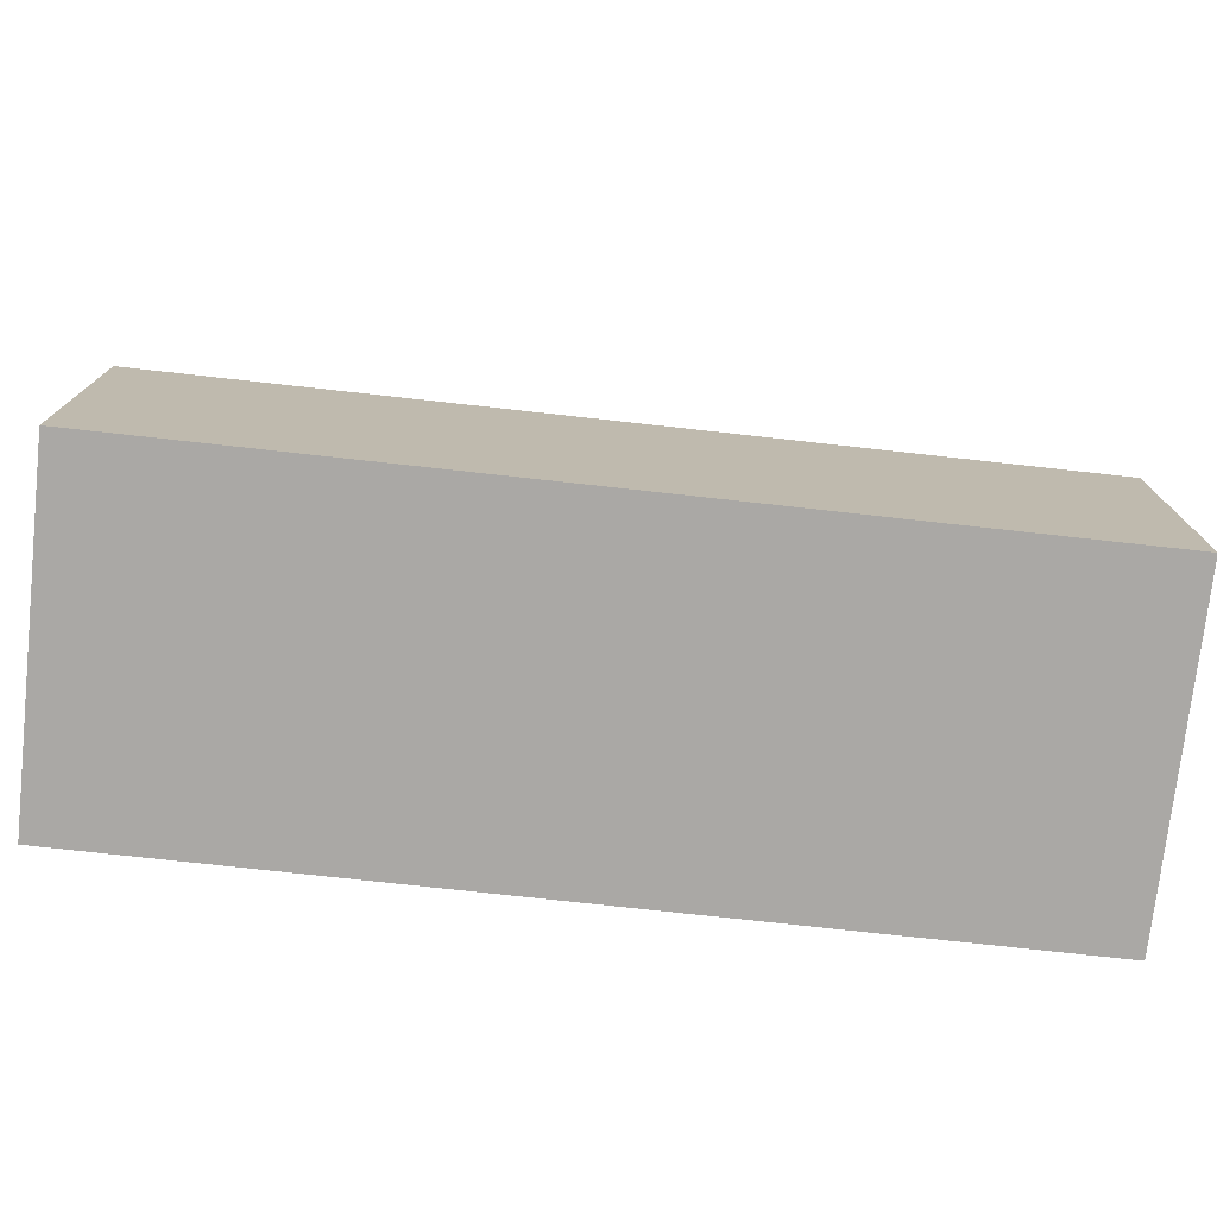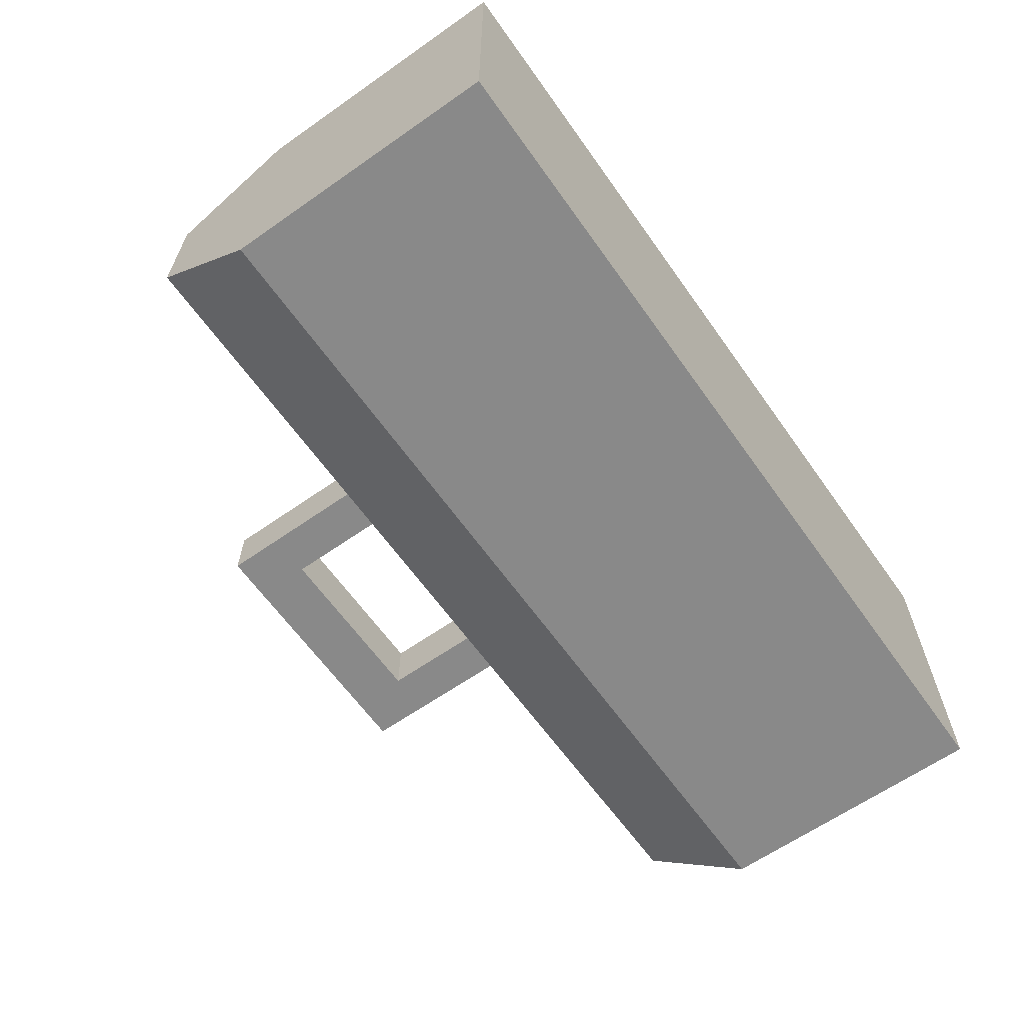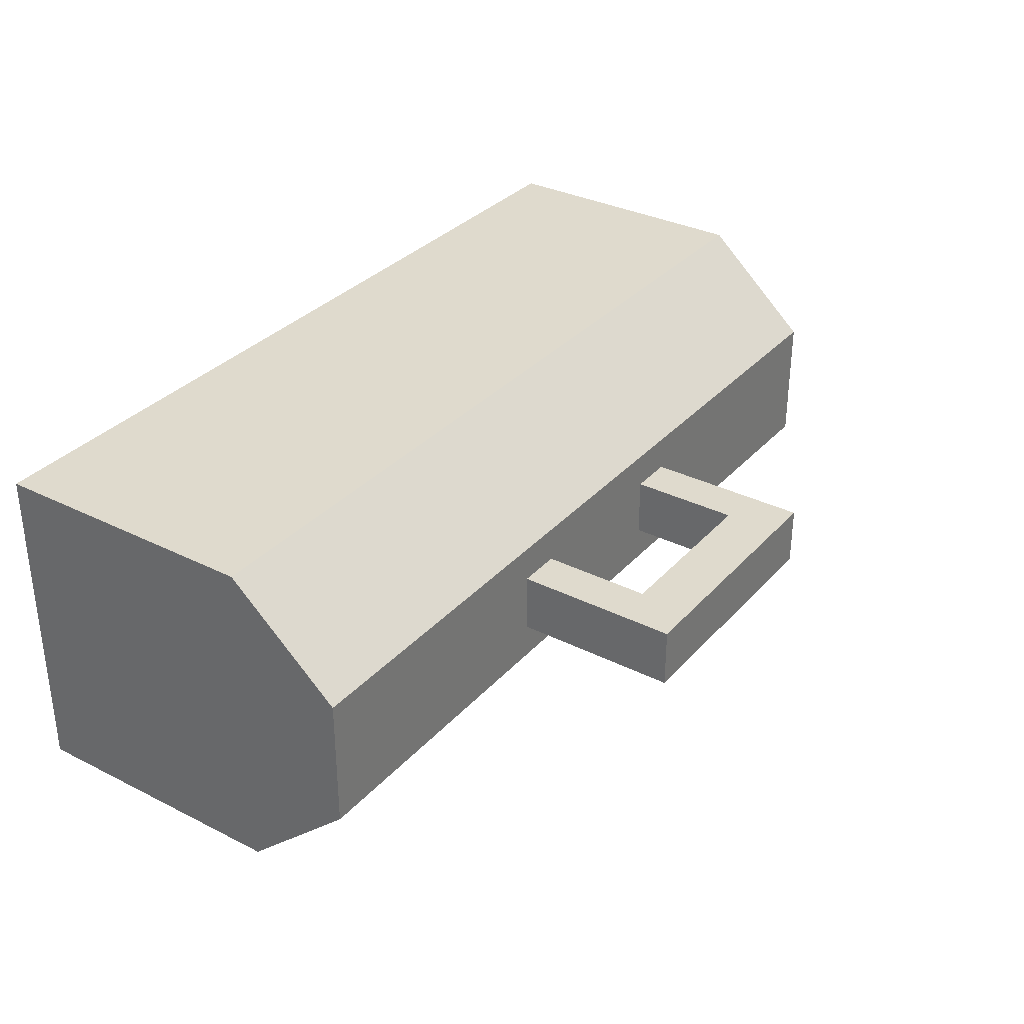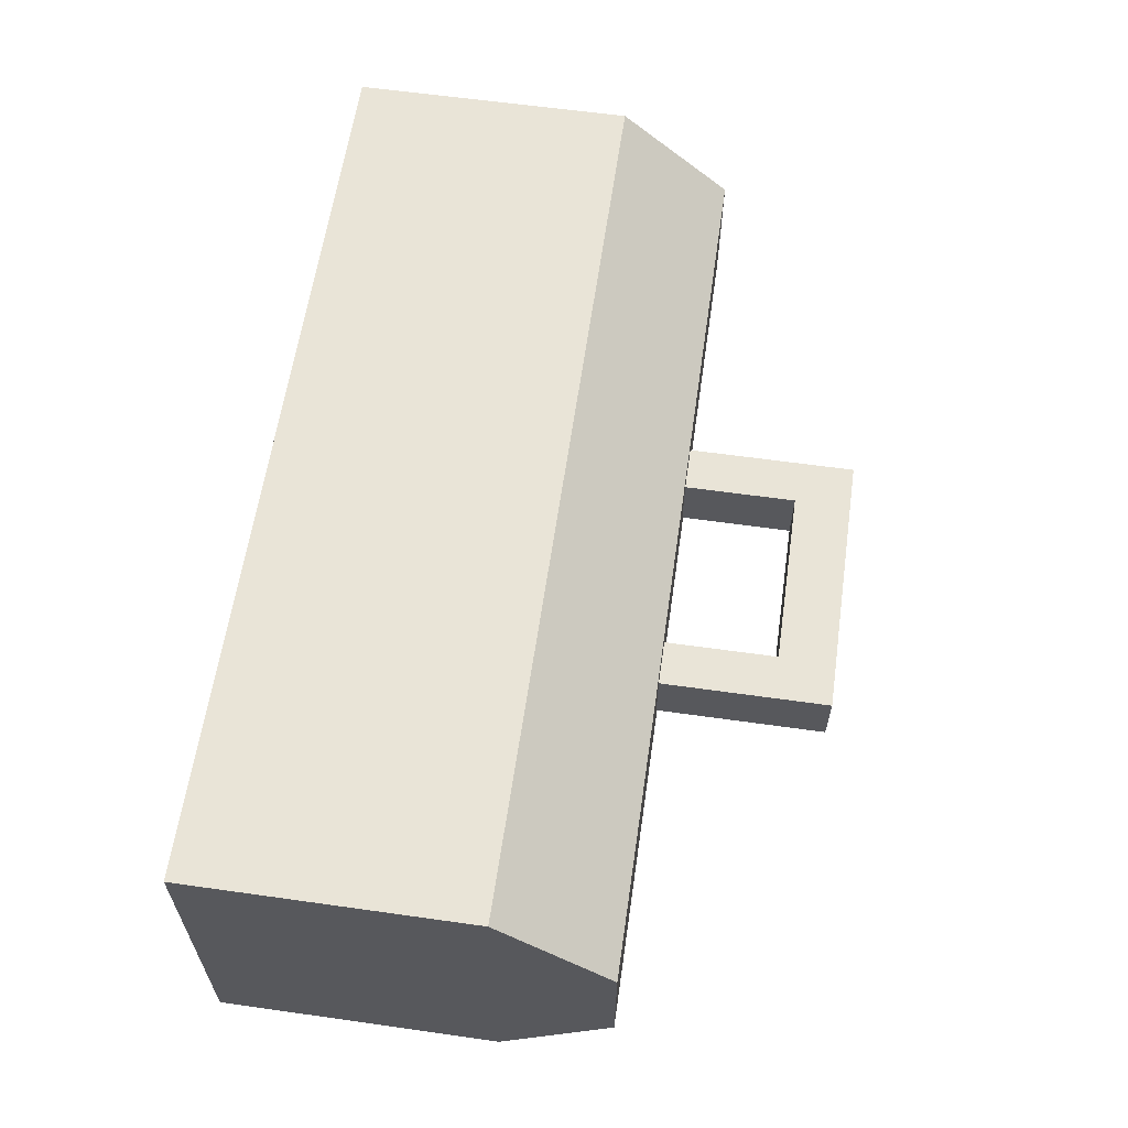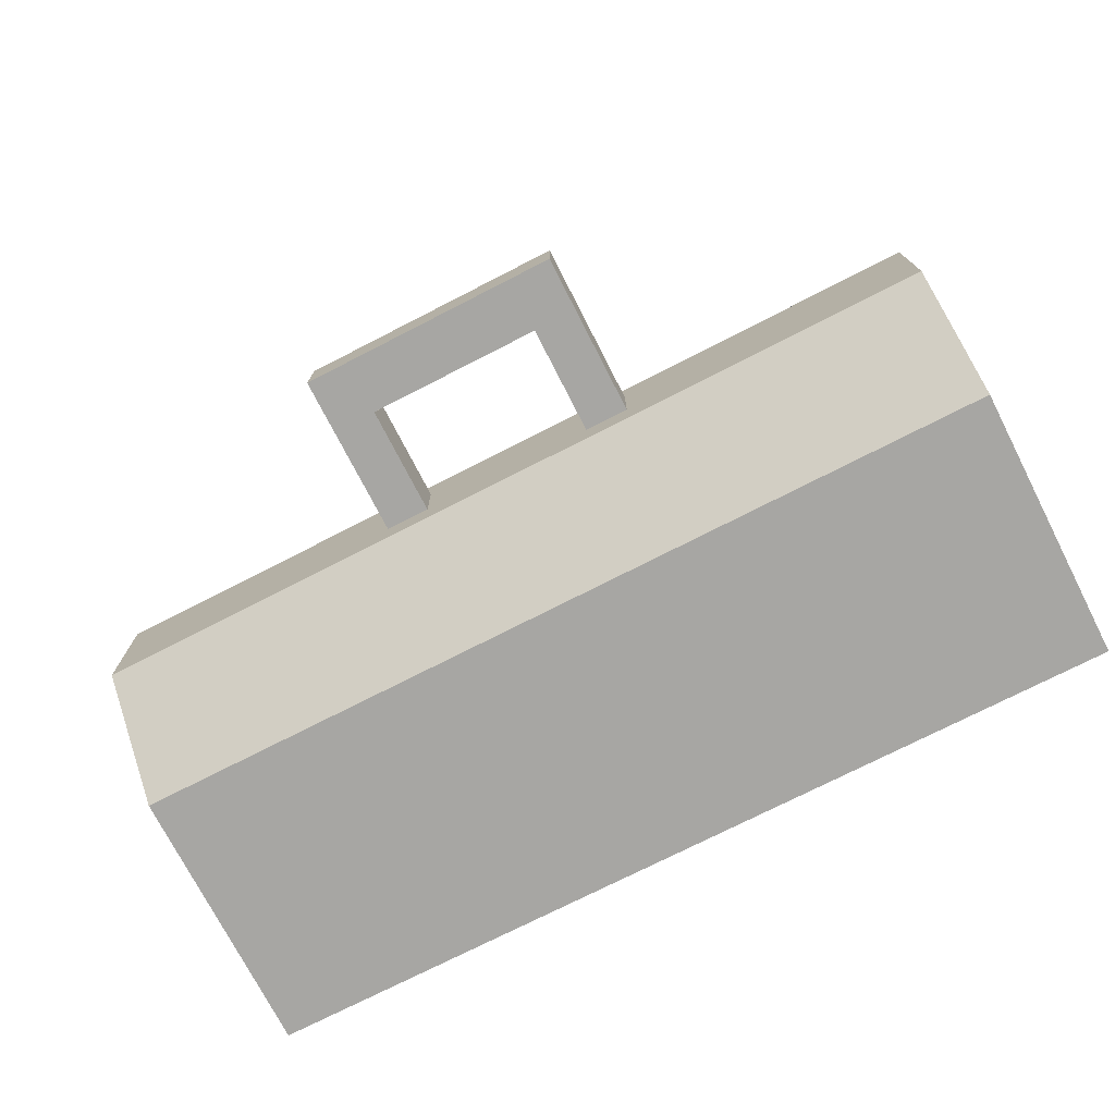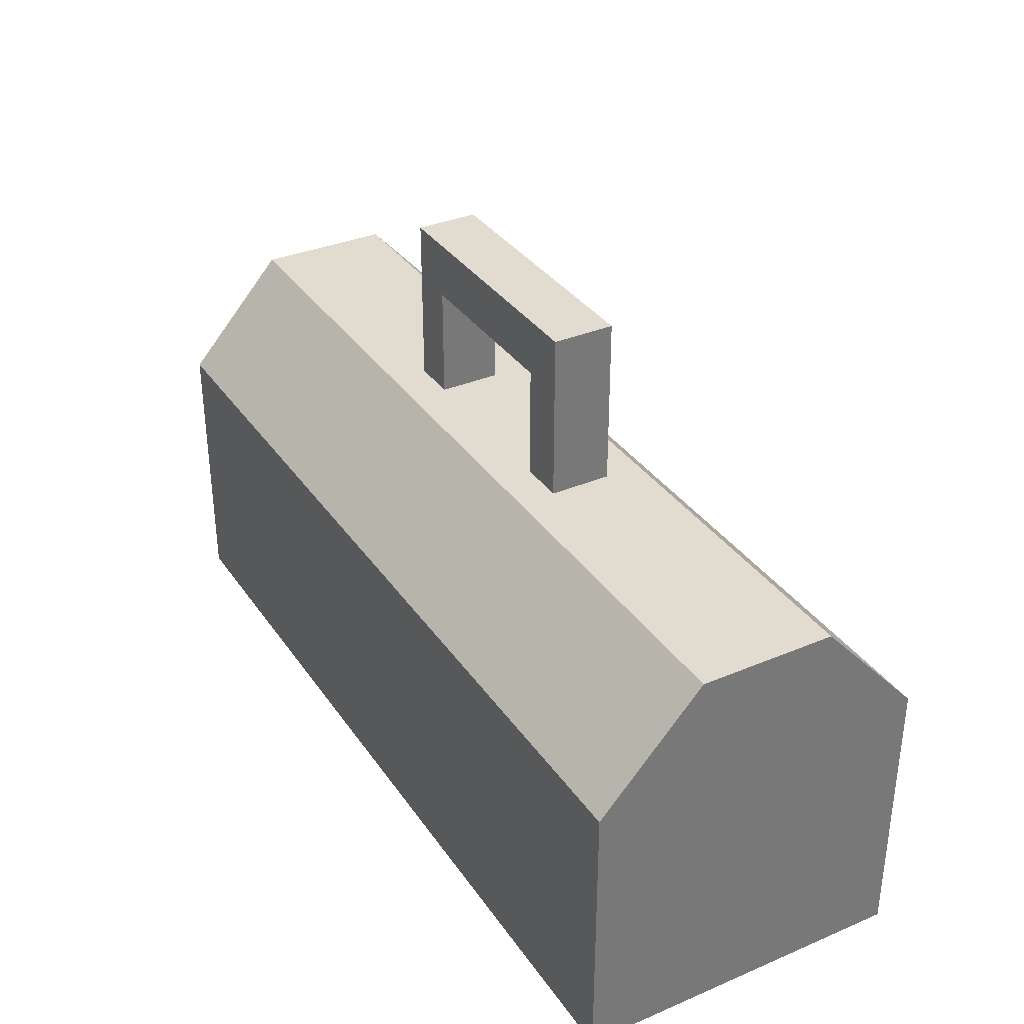
<metadata>
{"format":"obj","ext":"obj","renderer":"f3d","projection":"perspective","resolution":1024,"background":"white","views":[{"elev":-75.2,"azim":-6.3,"up":"+Y"},{"elev":-63.1,"azim":-54.7,"up":"+Z"},{"elev":32.9,"azim":124.7,"up":"+Z"},{"elev":60.9,"azim":98.2,"up":"+Z"},{"elev":-74.1,"azim":-152.9,"up":"+Z"},{"elev":34.4,"azim":-119.6,"up":"+Y"}]}
</metadata>
<code>
v 0.4 -0.3222 -0.15
v -0.4 -0.3222 0.15
v 0.4 -0.3222 0.15
v -0.4 -0.3222 -0.15
v 0.4 -0.1222 -0.15
v -0.4 -0.1222 0.15
v 0.4 -0.1222 0.15
v -0.4 -0.1222 -0.15
v -0.4 -0.07222 -0.15
v 0.4 -0.07222 0.15
v -0.4 -0.07222 0.15
v 0.4 -0.07222 -0.15
v 0.4 0.02778 0.06
v -0.4 0.02778 0.06
v -0.4 0.02778 -0.06
v 0.4 0.02778 -0.06
v 0.07992 0.02778 0.02727
v 0.1201 0.02778 0.02727
v 0.1201 0.02778 -0.02727
v 0.07992 0.02778 -0.02727
v -0.1201 0.02778 0.02727
v -0.07992 0.02778 0.02727
v -0.07992 0.02778 -0.02727
v -0.1201 0.02778 -0.02727
v 0.07992 0.1278 0.02727
v 0.1201 0.1278 0.02727
v 0.1201 0.1278 -0.02727
v 0.07992 0.1278 -0.02727
v -0.1201 0.1278 0.02727
v -0.07992 0.1278 0.02727
v -0.07992 0.1278 -0.02727
v -0.1201 0.1278 -0.02727
v 0.1201 0.1778 0.02727
v 0.1201 0.1778 -0.02727
v -0.1201 0.1778 0.02727
v -0.1201 0.1778 -0.02727
f 4 1 3 2
f 7 5 12 10
f 1 4 8 5
f 4 2 6 8
f 3 1 5 7
f 2 3 7 6
f 11 10 13 14
f 8 6 11 9
f 14 13 16 15
f 5 8 9 12
f 10 12 16 13
f 9 11 14 15
f 12 9 15 16
f 6 7 10 11
f 23 31 30 22
f 20 28 27 19
f 21 29 32 24
f 24 32 31 23
f 18 26 25 17
f 19 27 26 18
f 22 30 29 21
f 17 25 28 20
f 29 35 36 32
f 27 34 33 26
f 25 30 31 28
f 32 36 34 27
f 33 34 36 35
f 35 29 26 33

</code>
